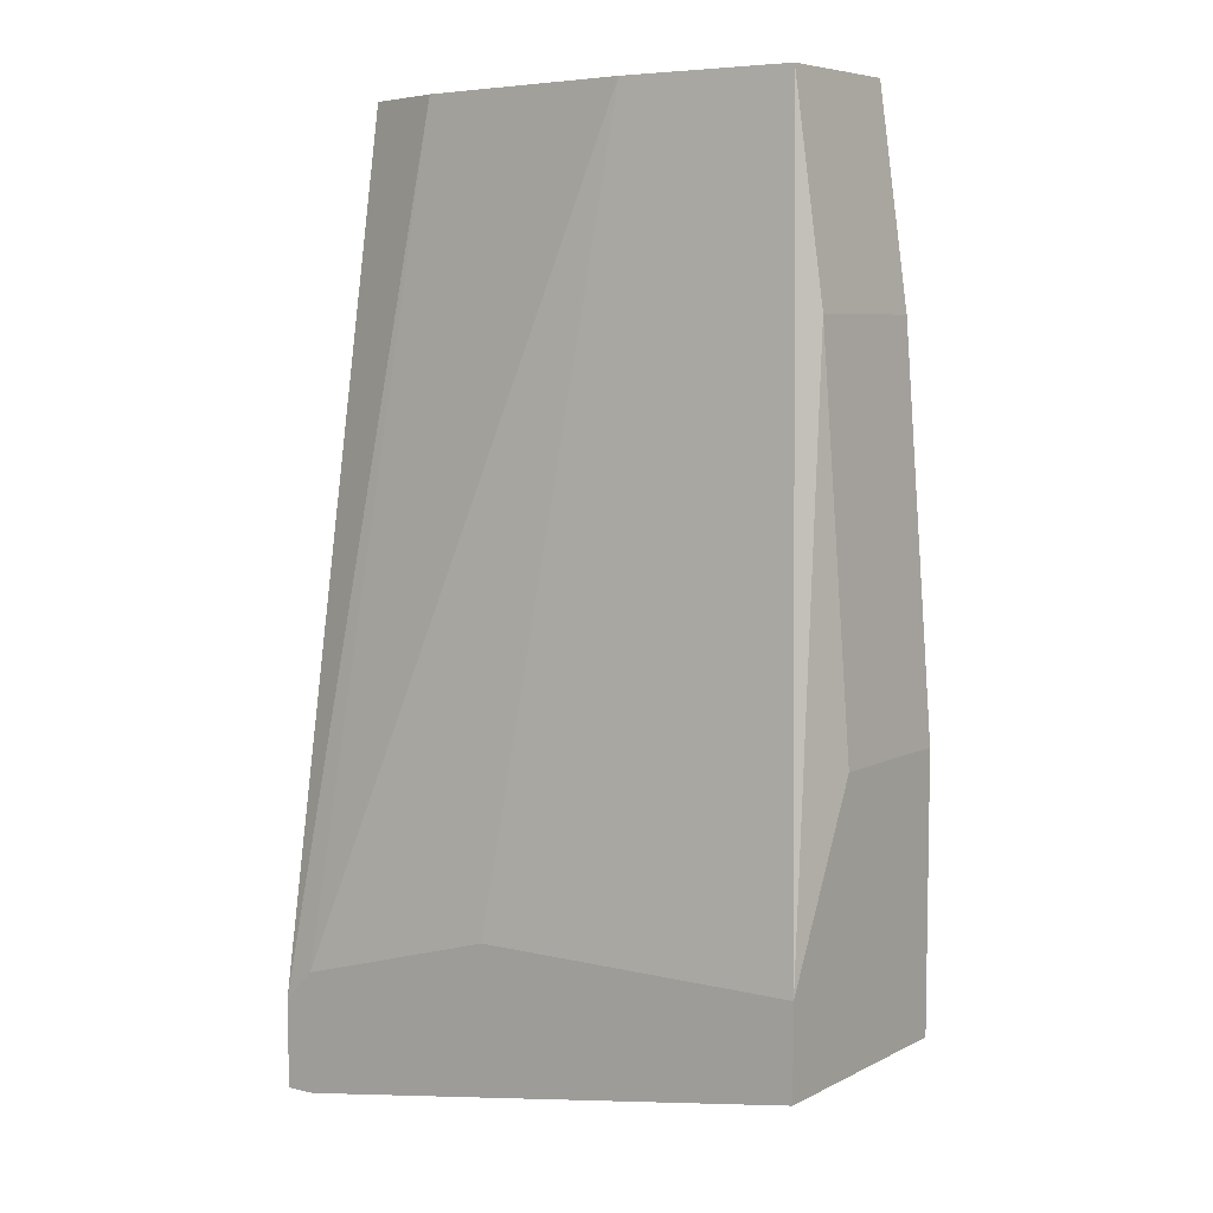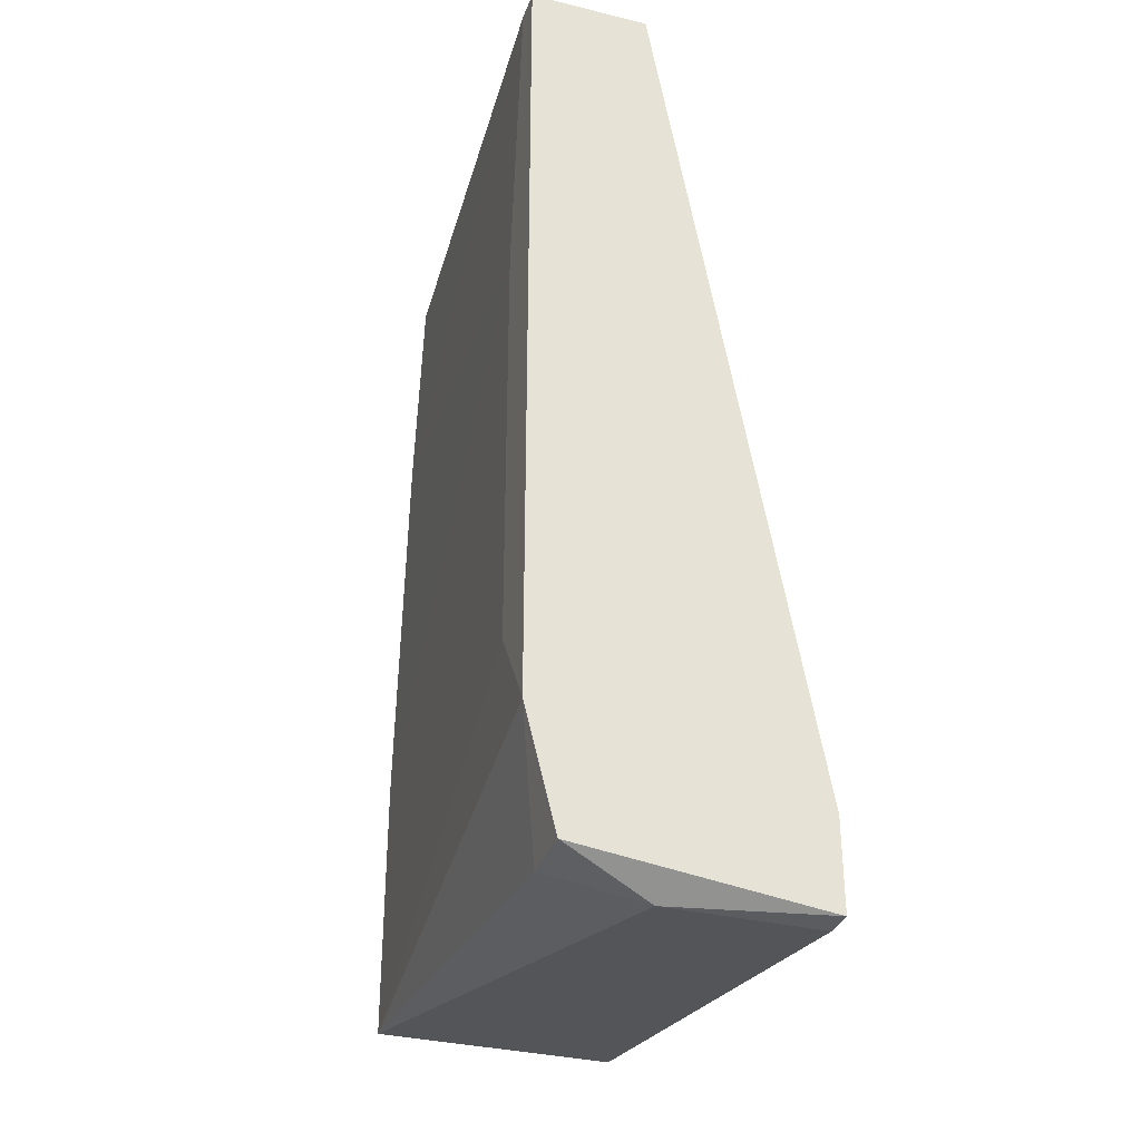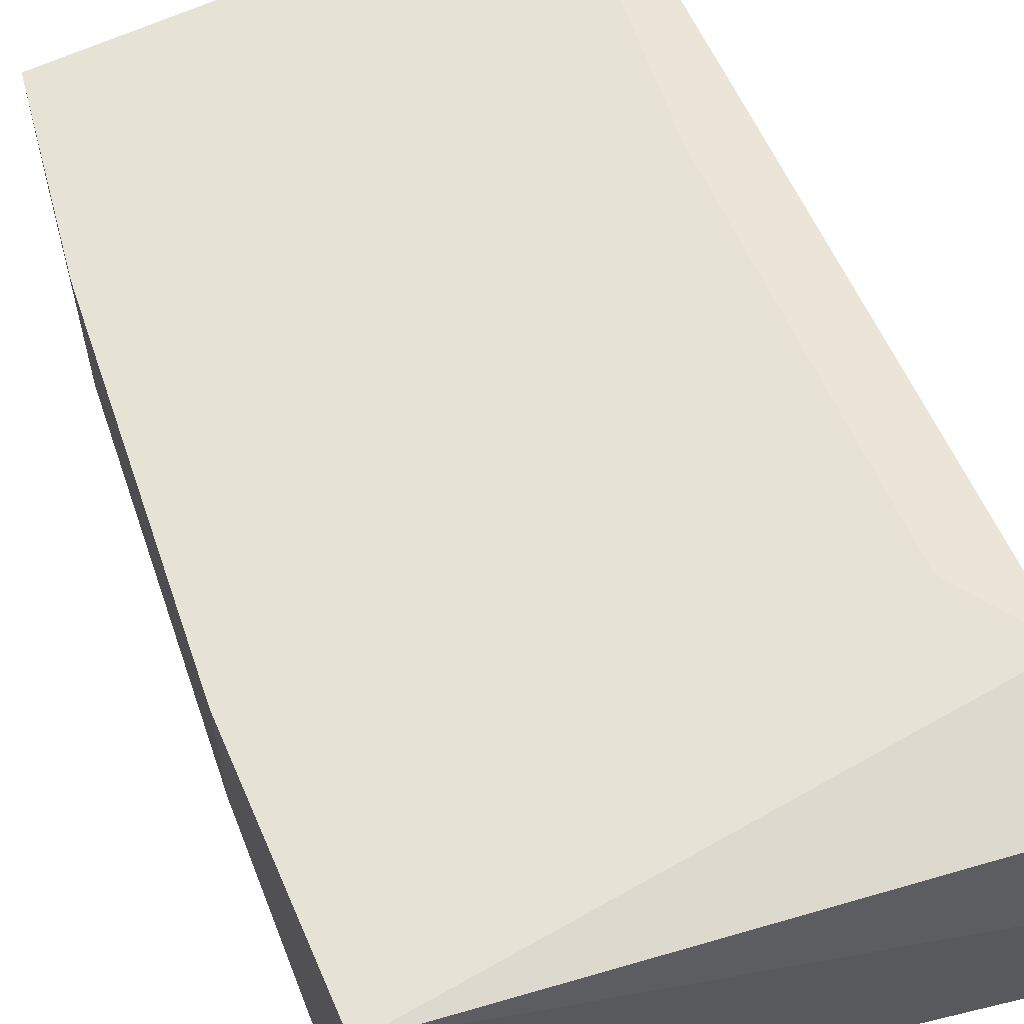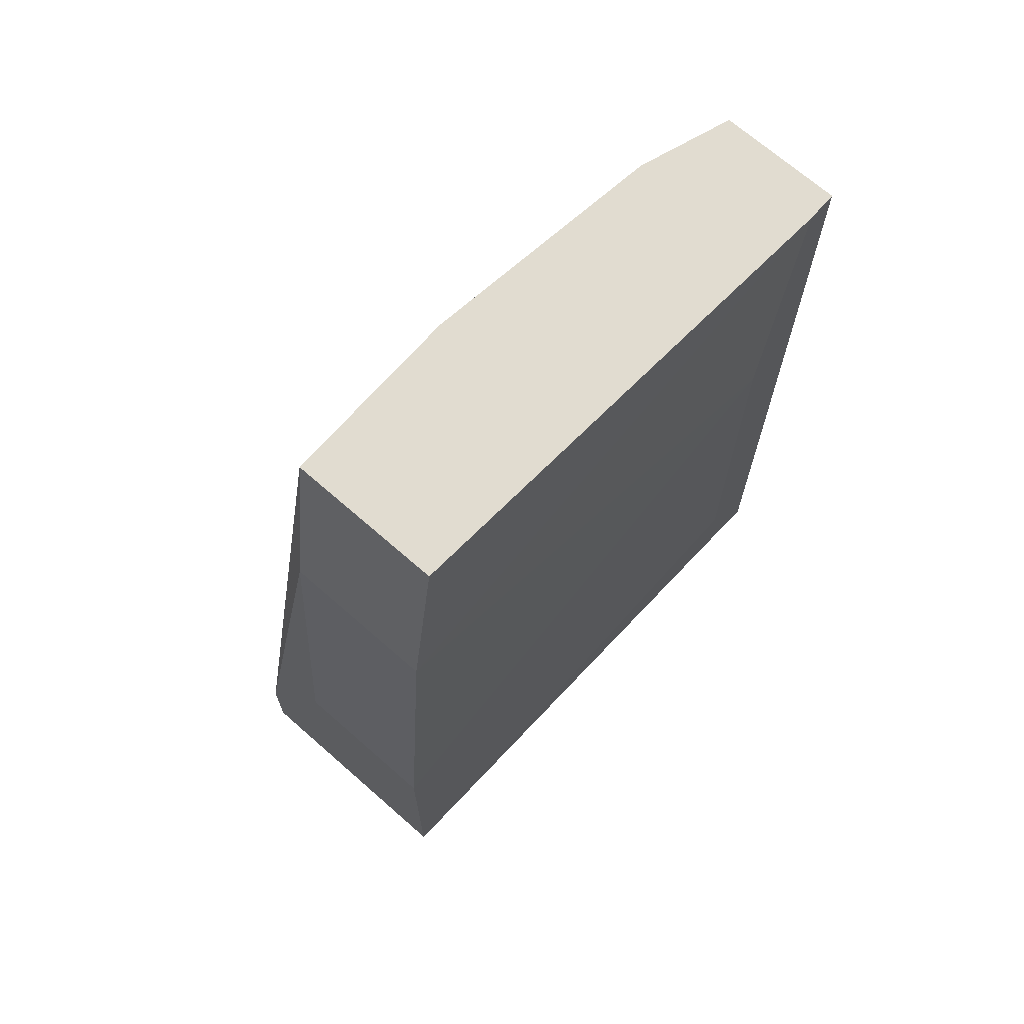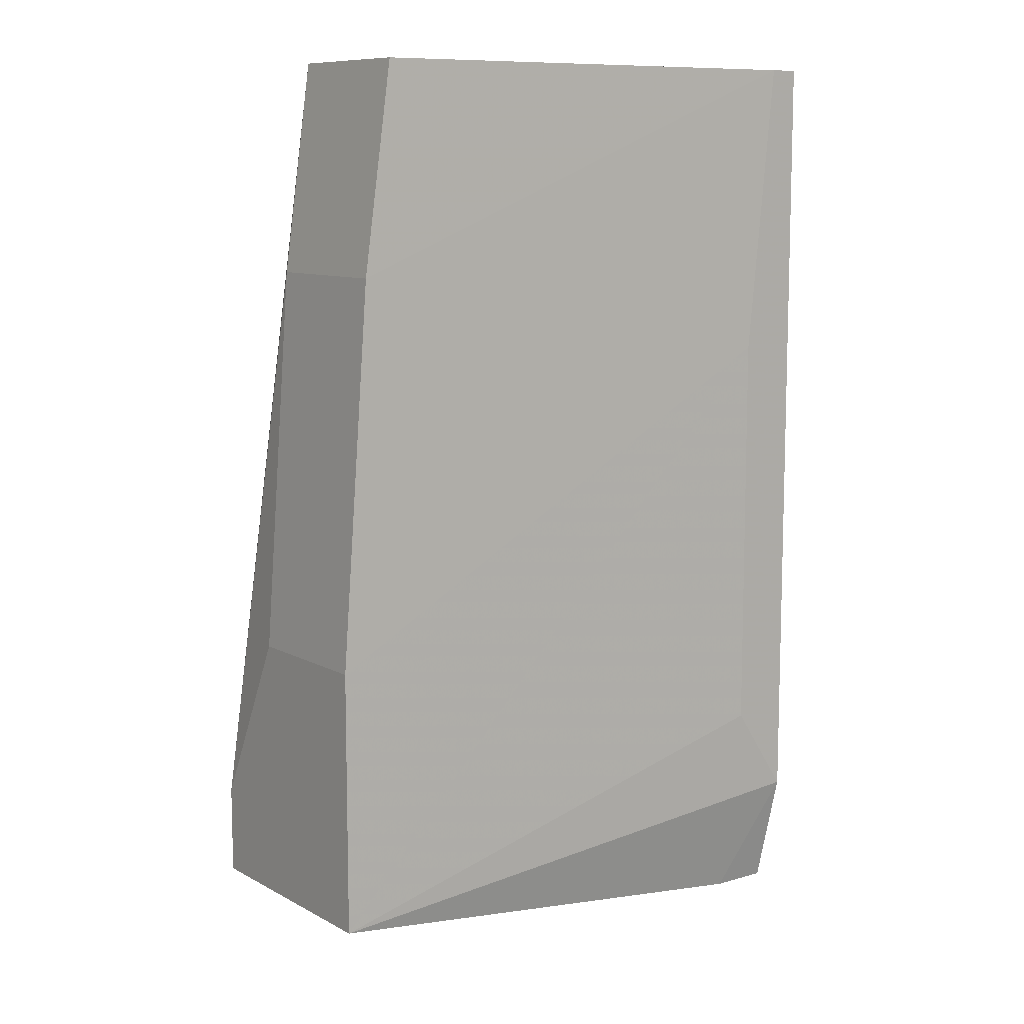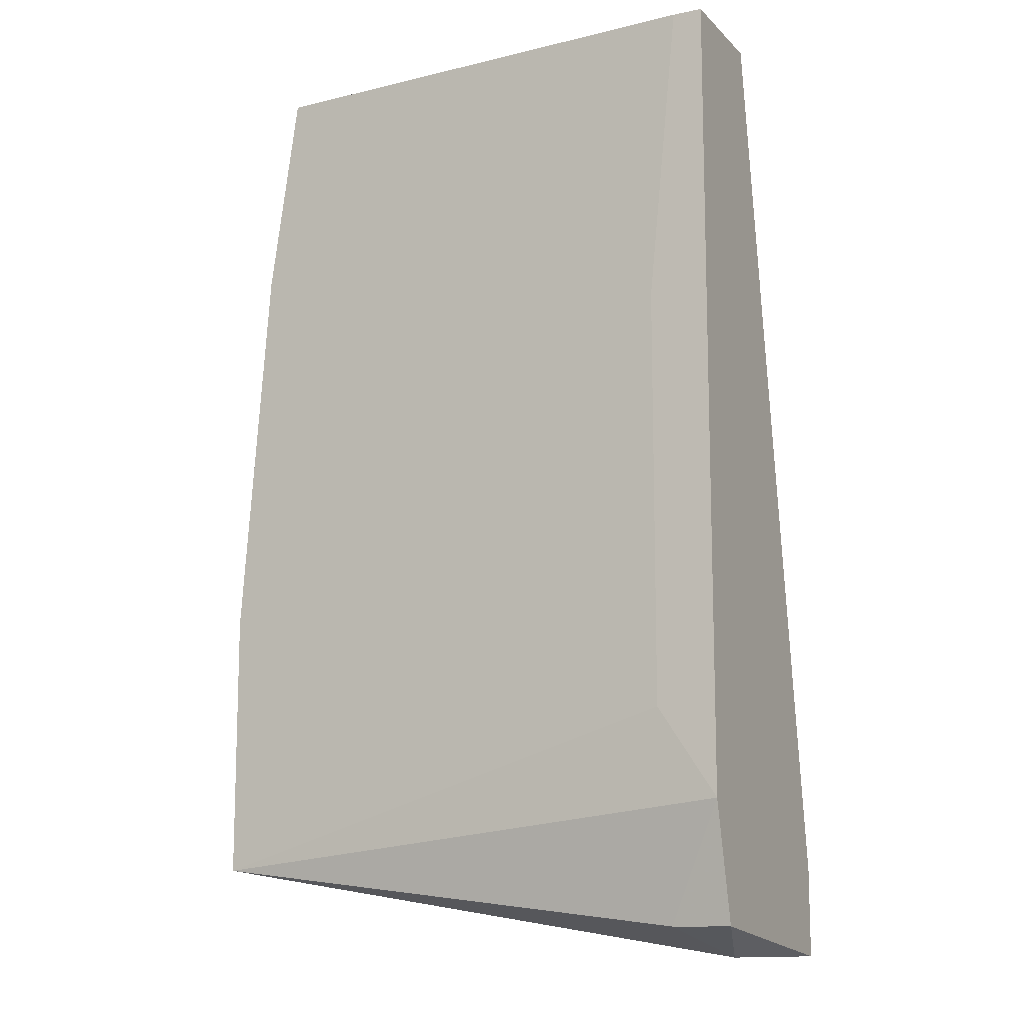
<metadata>
{"format":"obj","ext":"obj","renderer":"f3d","projection":"perspective","resolution":1024,"background":"white","views":[{"elev":6.5,"azim":35.0,"up":"+Z"},{"elev":-33.7,"azim":-108.4,"up":"+Z"},{"elev":59.5,"azim":156.6,"up":"+Y"},{"elev":69.4,"azim":131.3,"up":"+Z"},{"elev":9.8,"azim":143.2,"up":"+Z"},{"elev":-11.9,"azim":-153.6,"up":"+Z"}]}
</metadata>
<code>
v 0.003433 0.01883 0.01174
v 0.003433 0.02429 -0.02511
v 0.003433 0.02429 0.01174
v 0.003433 0.02292 -0.03057
v 0.003433 0.01201 -0.03193
v 0.003433 0.01201 -0.02784
v 0.028 0.0161 0.002187
v 0.028 0.02292 0.002187
v 0.02664 0.0161 0.01174
v 0.02664 0.02292 0.01174
v 0.006165 0.02429 -0.001909
v 0.006165 0.02429 -0.02102
v 0.006165 0.02292 -0.03057
v 0.01845 0.0161 0.01174
v 0.004799 0.01883 -0.03193
v 0.004799 0.02429 0.01174
v 0.004799 0.01201 -0.03193
v 0.004799 0.01201 -0.02647
v 0.02937 0.0161 -0.01556
v 0.02937 0.02292 -0.01556
v 0.02937 0.02292 -0.02784
v 0.02937 0.01201 -0.02375
v 0.02937 0.01201 -0.02784
v 0.007531 0.01747 0.01174
v 0.01436 0.01201 -0.02375
f 10 8 16
f 1 9 10
f 11 20 21
f 20 23 21
f 23 18 5
f 1 4 5
f 4 1 3
f 1 10 3
f 3 11 2
f 4 3 2
f 9 1 14
f 18 23 22
f 23 20 22
f 9 14 22
f 18 14 24
f 14 1 24
f 21 23 15
f 5 4 15
f 10 9 7
f 9 22 7
f 14 18 25
f 18 22 25
f 22 14 25
f 20 11 8
f 7 20 8
f 10 7 8
f 22 20 19
f 20 7 19
f 7 22 19
f 5 18 6
f 1 5 6
f 18 24 6
f 24 1 6
f 11 21 12
f 2 11 12
f 21 2 12
f 2 21 13
f 4 2 13
f 21 15 13
f 15 4 13
f 23 5 17
f 15 23 17
f 5 15 17
f 11 3 16
f 3 10 16
f 8 11 16

</code>
